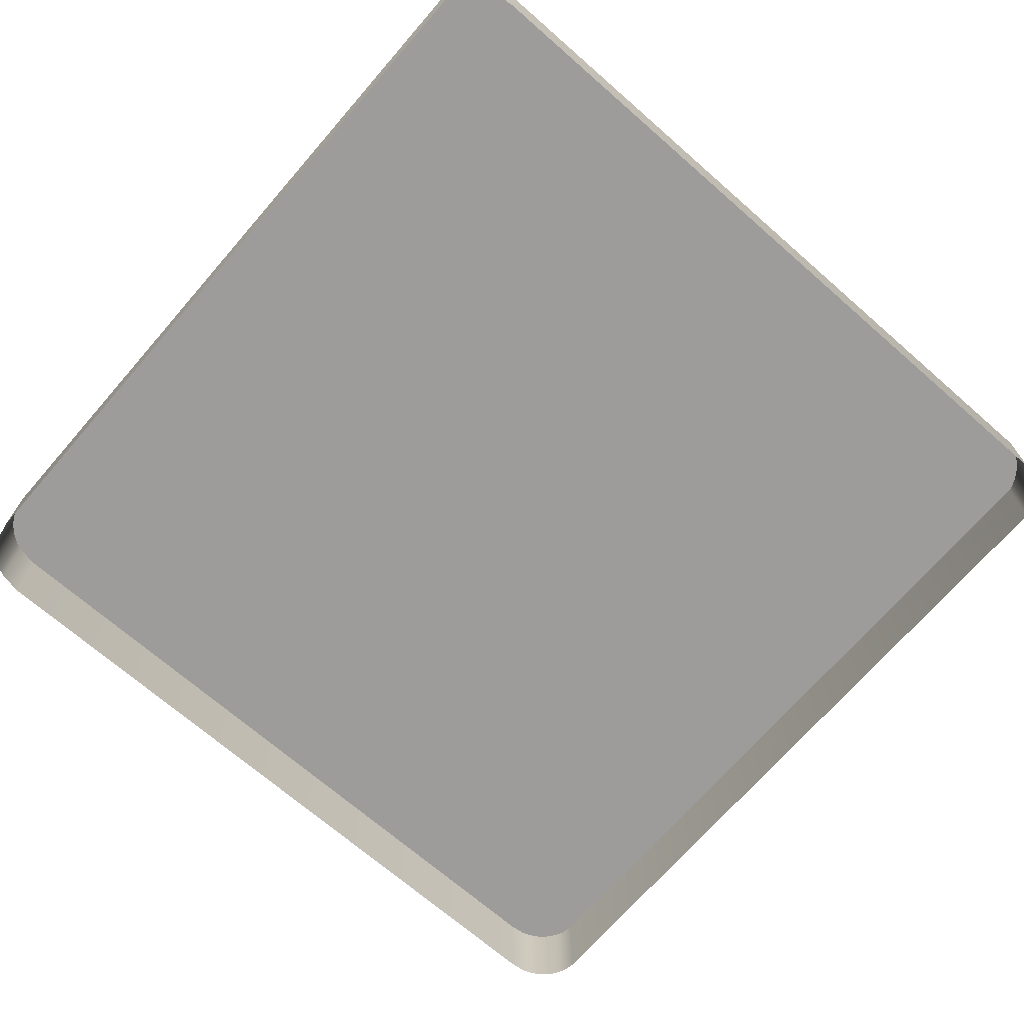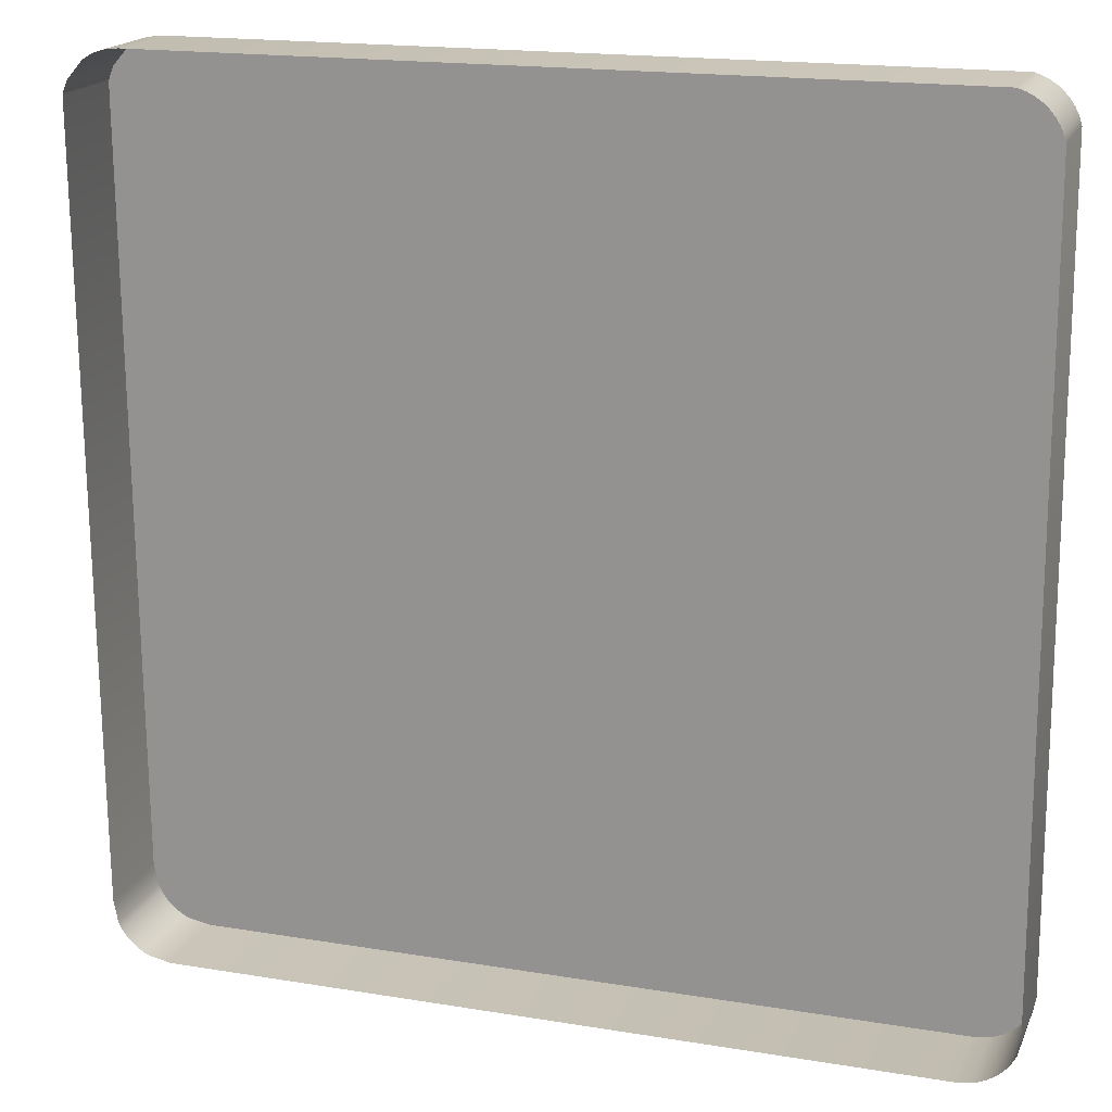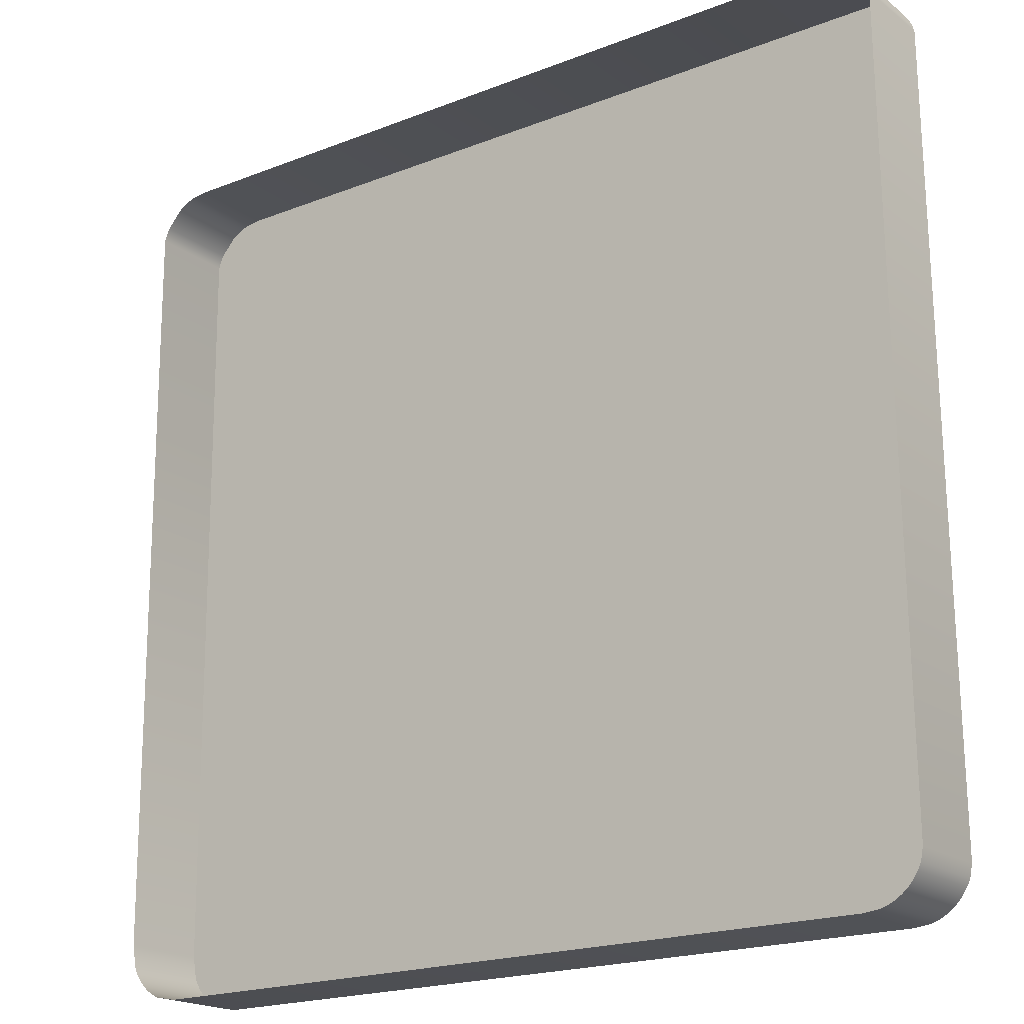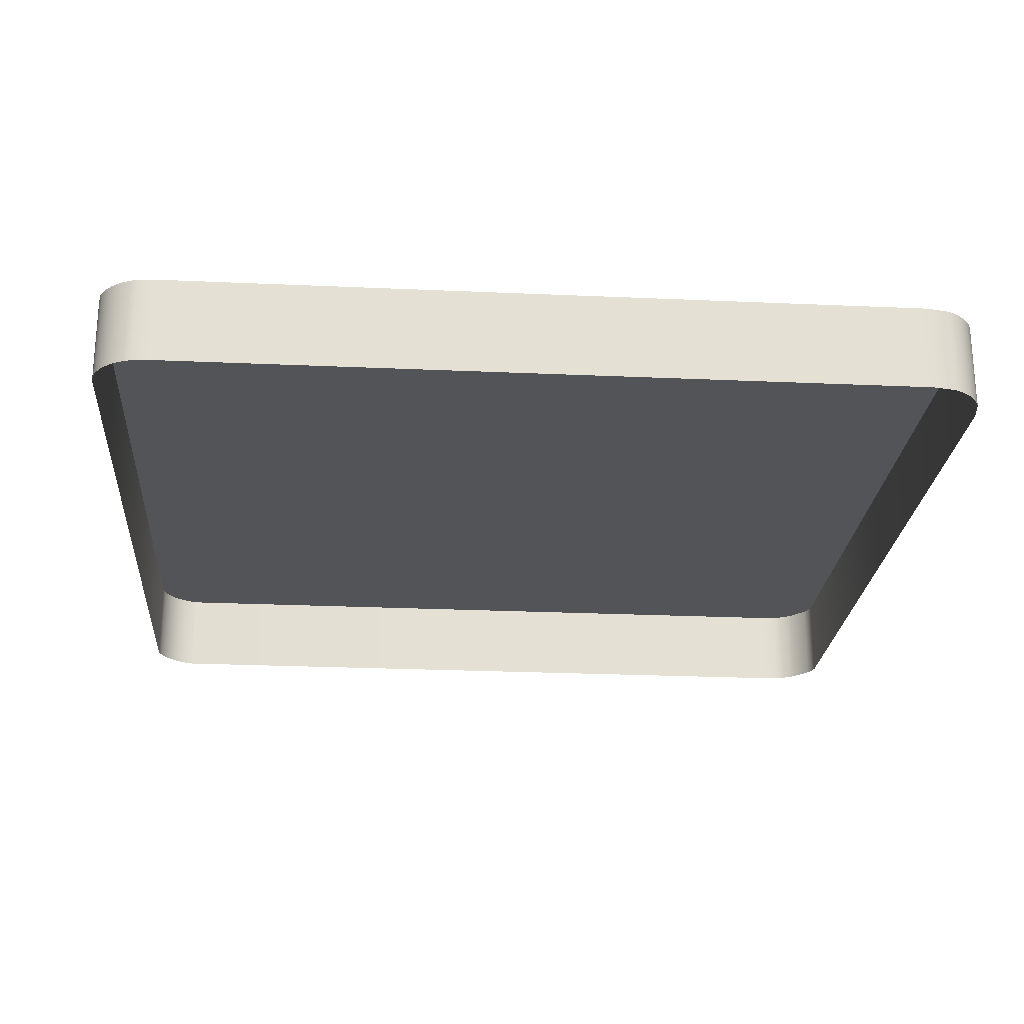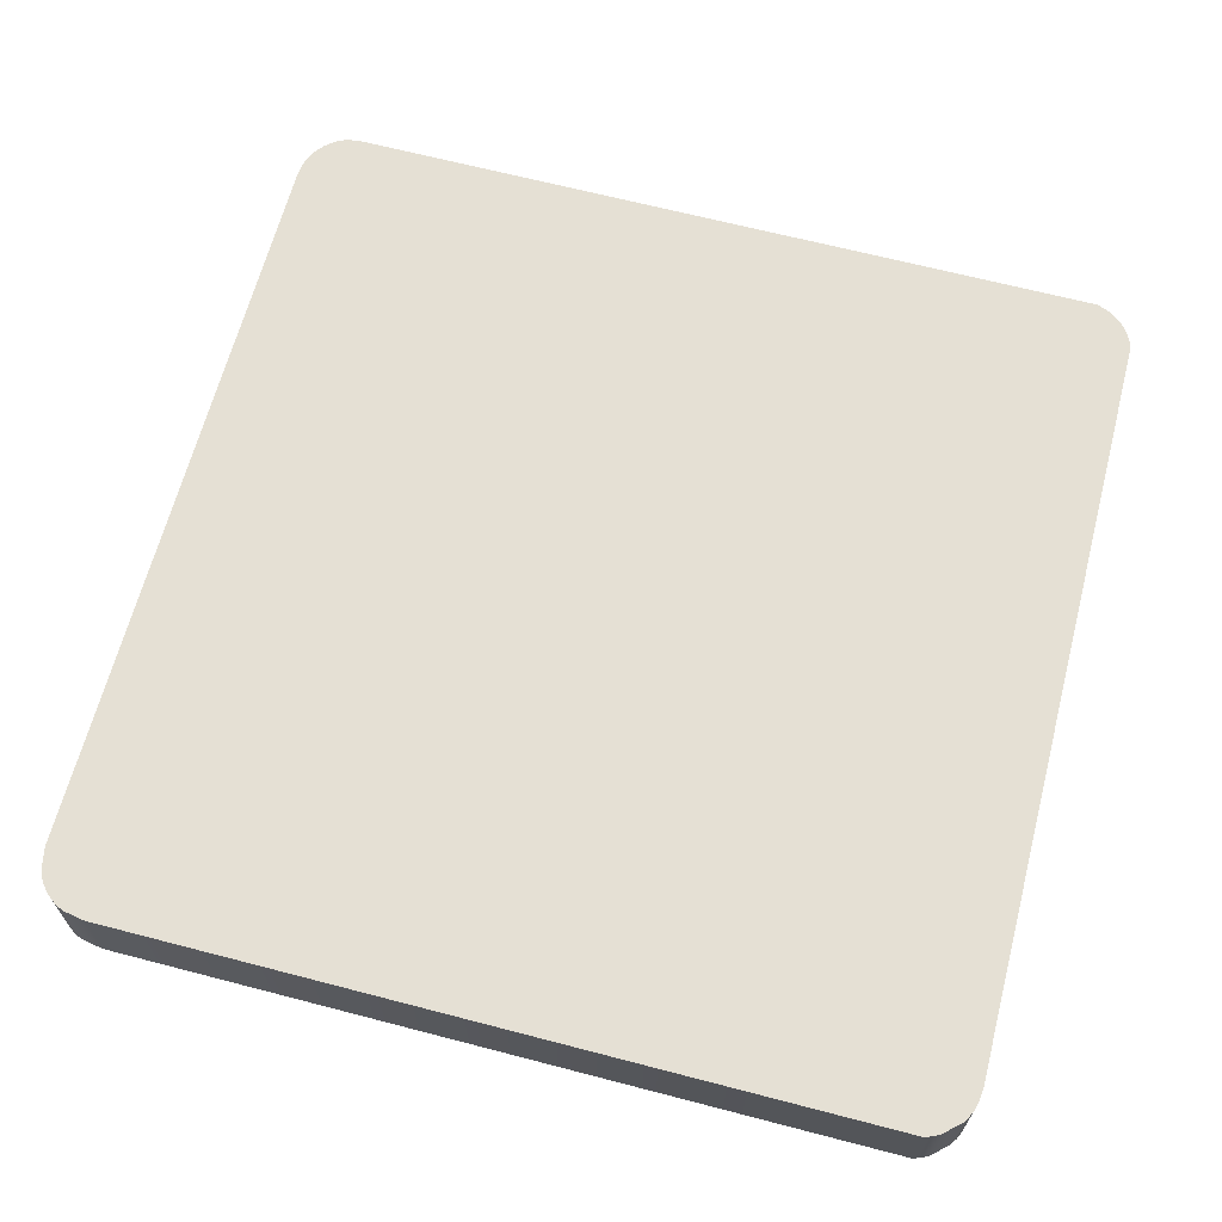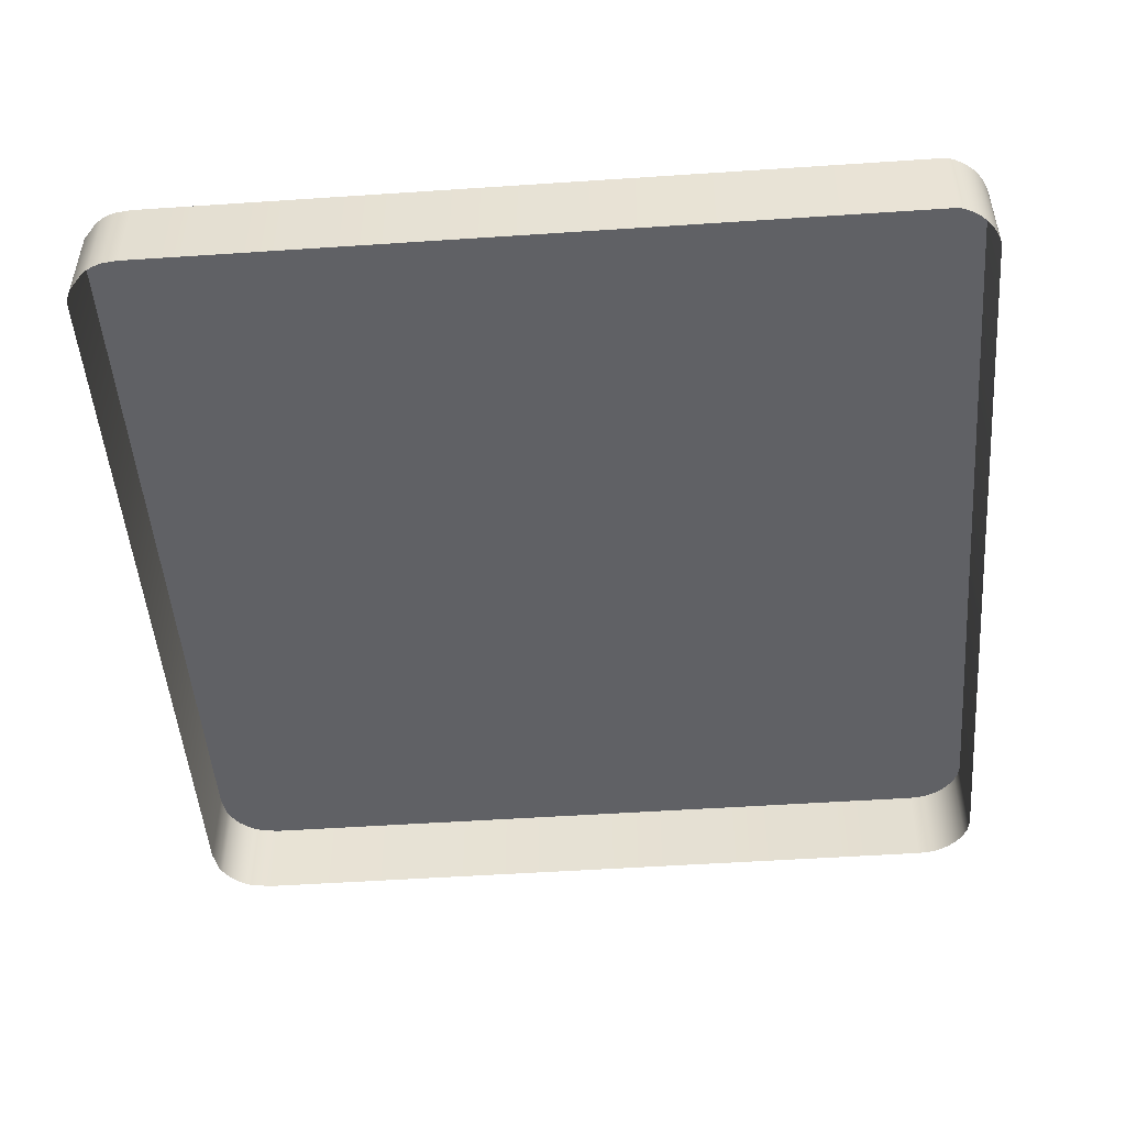
<metadata>
{"format":"obj","ext":"obj","renderer":"f3d","projection":"perspective","resolution":1024,"background":"white","views":[{"elev":-70.1,"azim":-41.4,"up":"+Y"},{"elev":18.4,"azim":18.3,"up":"+Z"},{"elev":-19.2,"azim":36.2,"up":"+Z"},{"elev":-23.5,"azim":175.3,"up":"+Y"},{"elev":65.5,"azim":-75.7,"up":"+Y"},{"elev":-49.2,"azim":4.0,"up":"+Y"}]}
</metadata>
<code>
o mesh81/mesh81-geometry#mesh81-geometry
v -0.3952 -0.2063 0.000191
v -0.3953 -0.2063 0.000915
v -0.3953 -0.2063 0.000622
v -0.3951 -0.2063 0.001124
v -0.3932 -0.2063 0.01116
v -0.3943 -0.2063 -0.02721
v -0.3947 -0.2063 1.6e-05
v -0.4179 -0.2063 -0.03875
v -0.3942 -0.2063 0.001292
v -0.3933 -0.2063 0.01083
v -0.4184 -0.2063 0.01706
v -0.3943 -0.2063 -0.02754
v -0.3944 -0.2063 -0.01711
v -0.3923 -0.2063 1.6e-05
v -0.3933 -0.2063 0.001244
v -0.4193 -0.2063 0.01695
v -0.3931 -0.2063 0.01139
v -0.3942 -0.2063 -0.02777
v -0.3943 -0.2063 -0.01989
v -0.3944 -0.2063 -0.01742
v -0.3937 -0.2063 0.001268
v -0.4193 -0.2063 -0.03849
v -0.4193 -0.2119 0.01695
v -0.3929 -0.2063 0.01154
v -0.3939 -0.2063 -0.02791
v -0.3942 -0.2063 -0.01966
v -0.3943 -0.2063 -0.02022
v -0.3944 -0.2063 -0.0168
v -0.4198 -0.2063 -0.03828
v -0.4179 -0.2119 -0.03875
v -0.4184 -0.2119 0.01706
v -0.4198 -0.2119 0.01679
v -0.3689 -0.2063 0.01725
v -0.3694 -0.2063 -0.03844
v -0.3939 -0.2063 -0.01952
v -0.3942 -0.2063 -0.01769
v -0.3942 -0.2063 -0.01654
v -0.4198 -0.2063 0.01679
v -0.4193 -0.2119 -0.03849
v -0.3926 -0.2063 0.01158
v -0.3936 -0.2063 -0.02796
v -0.3936 -0.2063 -0.01947
v -0.3939 -0.2063 -0.01788
v -0.3939 -0.2063 -0.01636
v -0.4202 -0.2063 -0.038
v -0.4198 -0.2119 -0.03828
v -0.3694 -0.2119 -0.03844
v -0.3689 -0.2119 0.01725
v -0.4202 -0.2119 0.01658
v -0.3923 -0.2063 0.01154
v -0.3933 -0.2063 -0.02791
v -0.3936 -0.2063 -0.01794
v -0.3936 -0.2063 -0.0163
v -0.4202 -0.2063 0.01658
v -0.3685 -0.2063 -0.03833
v -0.3684 -0.2119 0.0171
v -0.392 -0.2063 0.000111
v -0.392 -0.2063 0.01139
v -0.3931 -0.2063 -0.02777
v -0.3933 -0.2063 -0.01952
v -0.3933 -0.2063 -0.01788
v -0.3933 -0.2063 -0.01636
v -0.4206 -0.2063 -0.03768
v -0.4202 -0.2119 -0.038
v -0.3685 -0.2119 -0.03833
v -0.3684 -0.2063 0.0171
v -0.4206 -0.2119 0.01631
v -0.3919 -0.2063 0.01116
v -0.393 -0.2063 -0.02754
v -0.3931 -0.2063 -0.01966
v -0.3931 -0.2063 -0.01654
v -0.4206 -0.2063 0.01631
v -0.368 -0.2063 -0.03818
v -0.3919 -0.2063 0.000399
v -0.368 -0.2119 0.01689
v -0.3928 -0.2063 -0.01711
v -0.3919 -0.2063 0.01083
v -0.3929 -0.2063 -0.02721
v -0.393 -0.2063 -0.01989
v -0.3929 -0.2063 -0.0168
v -0.4209 -0.2063 -0.03732
v -0.4206 -0.2119 -0.03768
v -0.368 -0.2119 -0.03818
v -0.368 -0.2063 0.01689
v -0.4216 -0.2063 0.01521
v -0.3929 -0.2063 -0.01742
v -0.3929 -0.2063 -0.02022
v -0.3931 -0.2063 -0.01769
v -0.4212 -0.2063 -0.03691
v -0.4209 -0.2119 -0.03732
v -0.3676 -0.2063 -0.03796
v -0.3676 -0.2119 0.01662
v -0.4216 -0.2119 0.01521
v -0.4214 -0.2063 -0.03647
v -0.4212 -0.2119 -0.03691
v -0.3676 -0.2119 -0.03796
v -0.3676 -0.2063 0.01662
v -0.4218 -0.2063 0.01477
v -0.4216 -0.2063 -0.03504
v -0.4214 -0.2119 -0.03647
v -0.3671 -0.2063 -0.03769
v -0.3672 -0.2063 0.0163
v -0.3672 -0.2119 0.0163
v -0.4218 -0.2119 0.01477
v -0.4216 -0.2119 -0.03504
v -0.3671 -0.2119 -0.03769
v -0.422 -0.2063 0.01431
v -0.422 -0.2119 0.01431
v -0.3668 -0.2063 -0.03737
v -0.3669 -0.2063 0.01593
v -0.3668 -0.2119 -0.03737
v -0.3669 -0.2119 0.01593
v -0.3665 -0.2119 -0.03701
v -0.3666 -0.2063 0.01552
v -0.3665 -0.2063 -0.03701
v -0.3666 -0.2119 0.01552
v -0.3662 -0.2119 -0.0366
v -0.3664 -0.2063 0.01508
v -0.3662 -0.2063 -0.0366
v -0.3664 -0.2119 0.01508
v -0.366 -0.2119 -0.03616
v -0.3663 -0.2063 0.01462
v -0.366 -0.2063 -0.03616
v -0.3658 -0.2063 -0.03534
v -0.3663 -0.2119 0.01462
v -0.3658 -0.2119 -0.03534
f 1 2 3
f 2 1 4
f 4 1 7
f 4 7 9
f 9 7 14
f 5 10 15
f 19 6 12
f 9 14 21
f 15 14 5
f 11 23 16
f 5 14 17
f 26 12 18
f 6 19 27
f 19 12 26
f 20 28 13
f 21 14 15
f 22 30 8
f 23 11 31
f 32 16 23
f 17 14 24
f 35 18 25
f 26 18 35
f 28 20 37
f 29 39 22
f 30 22 39
f 30 34 8
f 33 31 11
f 16 32 38
f 24 14 40
f 35 25 42
f 37 20 36
f 39 29 46
f 34 30 47
f 31 33 48
f 49 38 32
f 40 14 50
f 42 25 41
f 44 36 43
f 37 36 44
f 45 46 29
f 47 55 34
f 33 56 48
f 38 49 54
f 50 14 57
f 60 41 51
f 42 41 60
f 53 43 52
f 44 43 53
f 46 45 64
f 55 47 65
f 56 33 66
f 67 54 49
f 50 57 58
f 70 51 59
f 60 51 70
f 62 52 61
f 53 52 62
f 63 64 45
f 65 73 55
f 66 75 56
f 54 67 72
f 58 57 68
f 79 59 69
f 70 59 79
f 62 61 71
f 64 63 82
f 73 65 83
f 75 66 84
f 67 85 72
f 68 57 74
f 68 74 77
f 87 69 78
f 79 69 87
f 71 61 88
f 71 88 80
f 90 63 81
f 63 90 82
f 83 91 73
f 84 92 75
f 85 67 93
f 80 86 76
f 80 88 86
f 95 81 89
f 81 95 90
f 91 83 96
f 92 84 97
f 93 98 85
f 100 89 94
f 89 100 95
f 96 101 91
f 97 103 92
f 98 93 104
f 105 94 99
f 94 105 100
f 101 96 106
f 103 97 102
f 104 107 98
f 99 108 105
f 106 109 101
f 110 103 102
f 107 104 108
f 108 99 107
f 109 106 111
f 103 110 112
f 113 109 111
f 114 112 110
f 109 113 115
f 112 114 116
f 117 115 113
f 118 116 114
f 115 117 119
f 116 118 120
f 121 119 117
f 122 120 118
f 119 121 123
f 120 122 125
f 126 123 121
f 124 125 122
f 123 126 124
f 125 124 126
f 3 2 1
f 4 1 2
f 7 1 4
f 9 7 4
f 14 7 9
f 15 10 5
f 12 6 19
f 21 14 9
f 5 14 15
f 17 14 5
f 18 12 26
f 27 19 6
f 26 12 19
f 13 28 20
f 15 14 21
f 24 14 17
f 25 18 35
f 35 18 26
f 37 20 28
f 40 14 24
f 42 25 35
f 36 20 37
f 50 14 40
f 41 25 42
f 43 36 44
f 44 36 37
f 57 14 50
f 51 41 60
f 60 41 42
f 52 43 53
f 53 43 44
f 58 57 50
f 59 51 70
f 70 51 60
f 61 52 62
f 62 52 53
f 68 57 58
f 69 59 79
f 79 59 70
f 71 61 62
f 74 57 68
f 77 74 68
f 78 69 87
f 87 69 79
f 88 61 71
f 80 88 71
f 76 86 80
f 86 88 80
f 5 3 2
f 2 3 5
f 3 6 1
f 1 6 3
f 5 2 4
f 4 2 5
f 5 8 3
f 3 8 5
f 8 6 3
f 3 6 8
f 1 6 7
f 7 6 1
f 5 4 10
f 10 4 5
f 11 8 5
f 5 8 11
f 6 8 12
f 12 8 6
f 7 6 13
f 13 6 7
f 10 4 9
f 9 4 10
f 16 8 11
f 11 8 16
f 11 5 17
f 17 5 11
f 12 8 18
f 18 8 12
f 13 6 20
f 20 6 13
f 13 14 7
f 7 14 13
f 10 9 21
f 21 9 10
f 15 10 21
f 21 10 15
f 16 22 8
f 8 22 16
f 16 23 11
f 11 17 24
f 24 17 11
f 18 8 25
f 25 8 18
f 20 6 27
f 27 6 20
f 14 13 28
f 28 13 14
f 16 29 22
f 22 29 16
f 8 30 22
f 31 11 23
f 23 16 32
f 11 24 33
f 33 24 11
f 25 8 34
f 34 8 25
f 36 27 19
f 19 27 36
f 36 19 26
f 26 19 36
f 27 36 20
f 20 36 27
f 14 28 37
f 37 28 14
f 38 29 16
f 16 29 38
f 22 39 29
f 39 22 30
f 8 34 30
f 11 31 33
f 38 32 16
f 33 24 40
f 40 24 33
f 25 34 41
f 41 34 25
f 43 26 35
f 35 26 43
f 36 26 43
f 43 26 36
f 14 37 44
f 44 37 14
f 38 45 29
f 29 45 38
f 46 29 39
f 47 30 34
f 48 33 31
f 32 38 49
f 33 40 50
f 50 40 33
f 41 34 51
f 51 34 41
f 52 35 42
f 42 35 52
f 43 35 52
f 52 35 43
f 14 44 53
f 53 44 14
f 54 45 38
f 38 45 54
f 29 46 45
f 34 55 47
f 48 56 33
f 54 49 38
f 33 50 58
f 58 50 33
f 51 34 59
f 59 34 51
f 52 42 61
f 61 42 52
f 14 53 62
f 62 53 14
f 54 63 45
f 45 63 54
f 64 45 46
f 65 47 55
f 33 34 55
f 55 34 33
f 66 33 56
f 49 54 67
f 14 34 57
f 57 34 14
f 33 58 68
f 68 58 33
f 59 34 69
f 69 34 59
f 61 42 60
f 60 42 61
f 14 62 71
f 71 62 14
f 72 63 54
f 54 63 72
f 45 64 63
f 55 73 65
f 33 74 34
f 34 74 33
f 33 55 66
f 66 55 33
f 56 75 66
f 72 67 54
f 76 34 14
f 14 34 76
f 57 34 74
f 74 34 57
f 33 68 77
f 77 68 33
f 69 34 78
f 78 34 69
f 61 60 70
f 70 60 61
f 14 71 80
f 80 71 14
f 72 81 63
f 63 81 72
f 82 63 64
f 83 65 73
f 66 55 73
f 73 55 66
f 33 77 74
f 74 77 33
f 84 66 75
f 72 85 67
f 86 34 76
f 76 34 86
f 14 80 76
f 76 80 14
f 78 34 86
f 86 34 78
f 88 70 79
f 79 70 88
f 61 70 88
f 88 70 61
f 72 89 81
f 81 89 72
f 81 63 90
f 82 90 63
f 73 91 83
f 66 73 84
f 84 73 66
f 75 92 84
f 93 67 85
f 85 94 72
f 72 94 85
f 86 87 78
f 78 87 86
f 86 79 87
f 87 79 86
f 88 79 86
f 86 79 88
f 72 94 89
f 89 94 72
f 89 81 95
f 90 95 81
f 96 83 91
f 97 73 91
f 91 73 97
f 84 73 97
f 97 73 84
f 97 84 92
f 85 98 93
f 85 99 94
f 94 99 85
f 94 89 100
f 95 100 89
f 91 101 96
f 97 91 102
f 102 91 97
f 92 103 97
f 104 93 98
f 98 99 85
f 85 99 98
f 99 94 105
f 100 105 94
f 106 96 101
f 102 91 101
f 101 91 102
f 102 97 103
f 98 107 104
f 99 98 107
f 107 98 99
f 105 108 99
f 101 109 106
f 102 101 110
f 110 101 102
f 102 103 110
f 108 104 107
f 107 99 108
f 111 106 109
f 110 101 109
f 109 101 110
f 112 110 103
f 111 109 113
f 110 109 114
f 114 109 110
f 110 112 114
f 115 113 109
f 114 109 115
f 115 109 114
f 116 114 112
f 113 115 117
f 114 115 118
f 118 115 114
f 114 116 118
f 119 117 115
f 118 115 119
f 119 115 118
f 120 118 116
f 117 119 121
f 118 119 122
f 122 119 118
f 118 120 122
f 123 121 119
f 122 119 124
f 124 119 122
f 125 122 120
f 121 123 126
f 124 119 123
f 123 119 124
f 122 125 124
f 124 126 123
f 126 124 125

</code>
